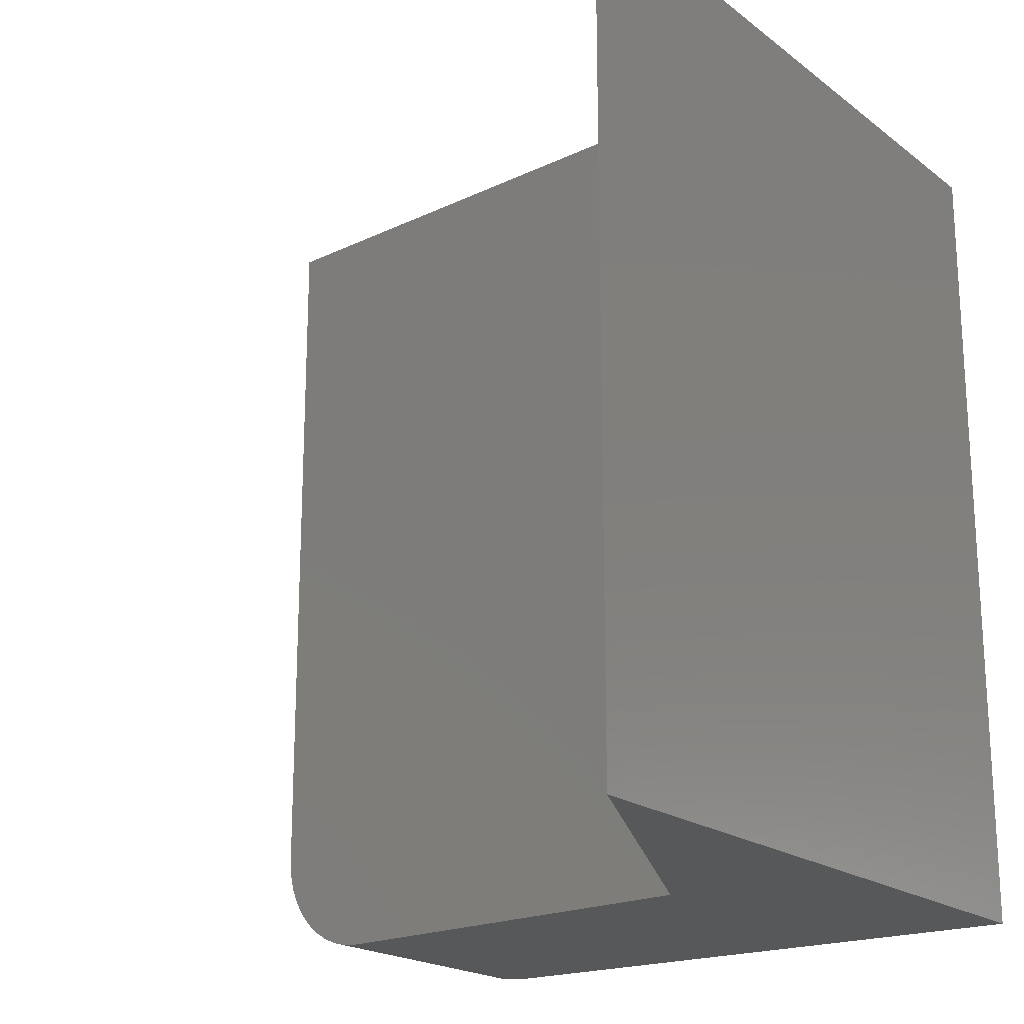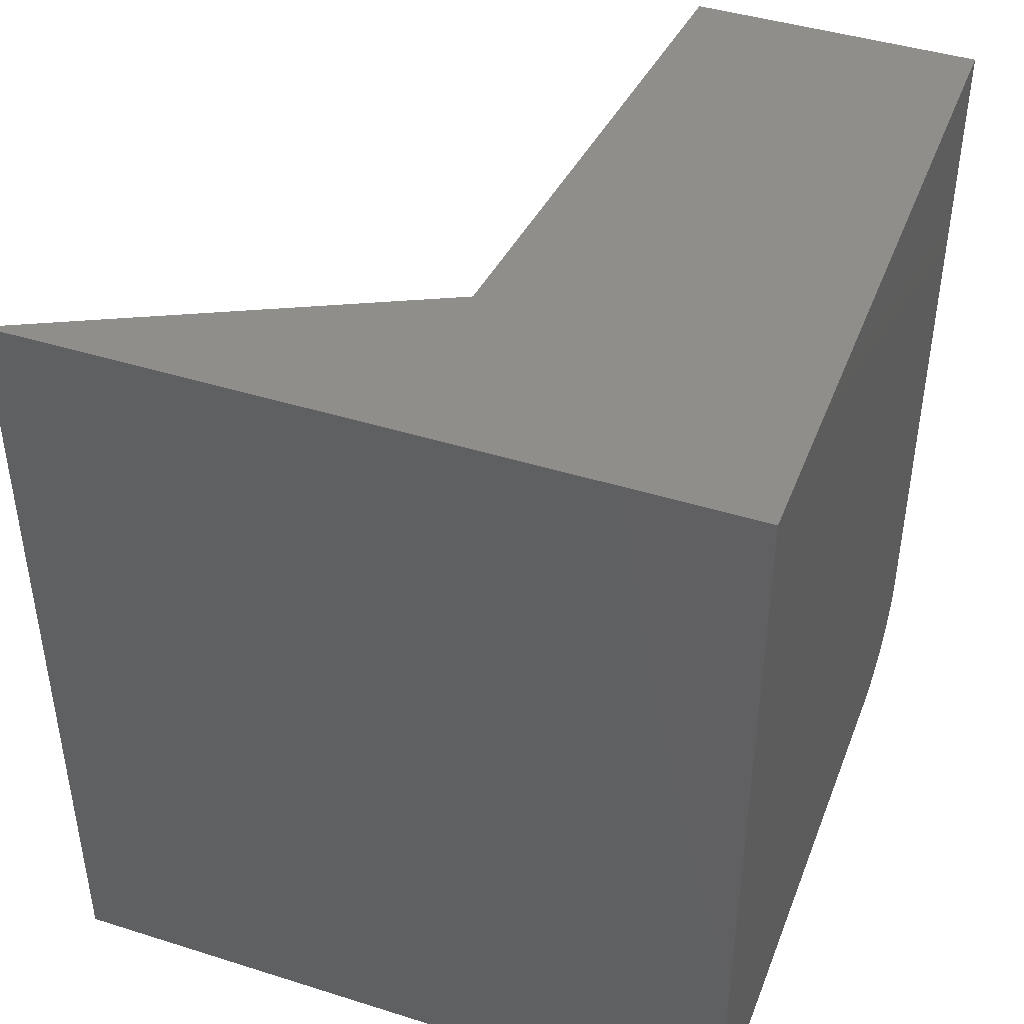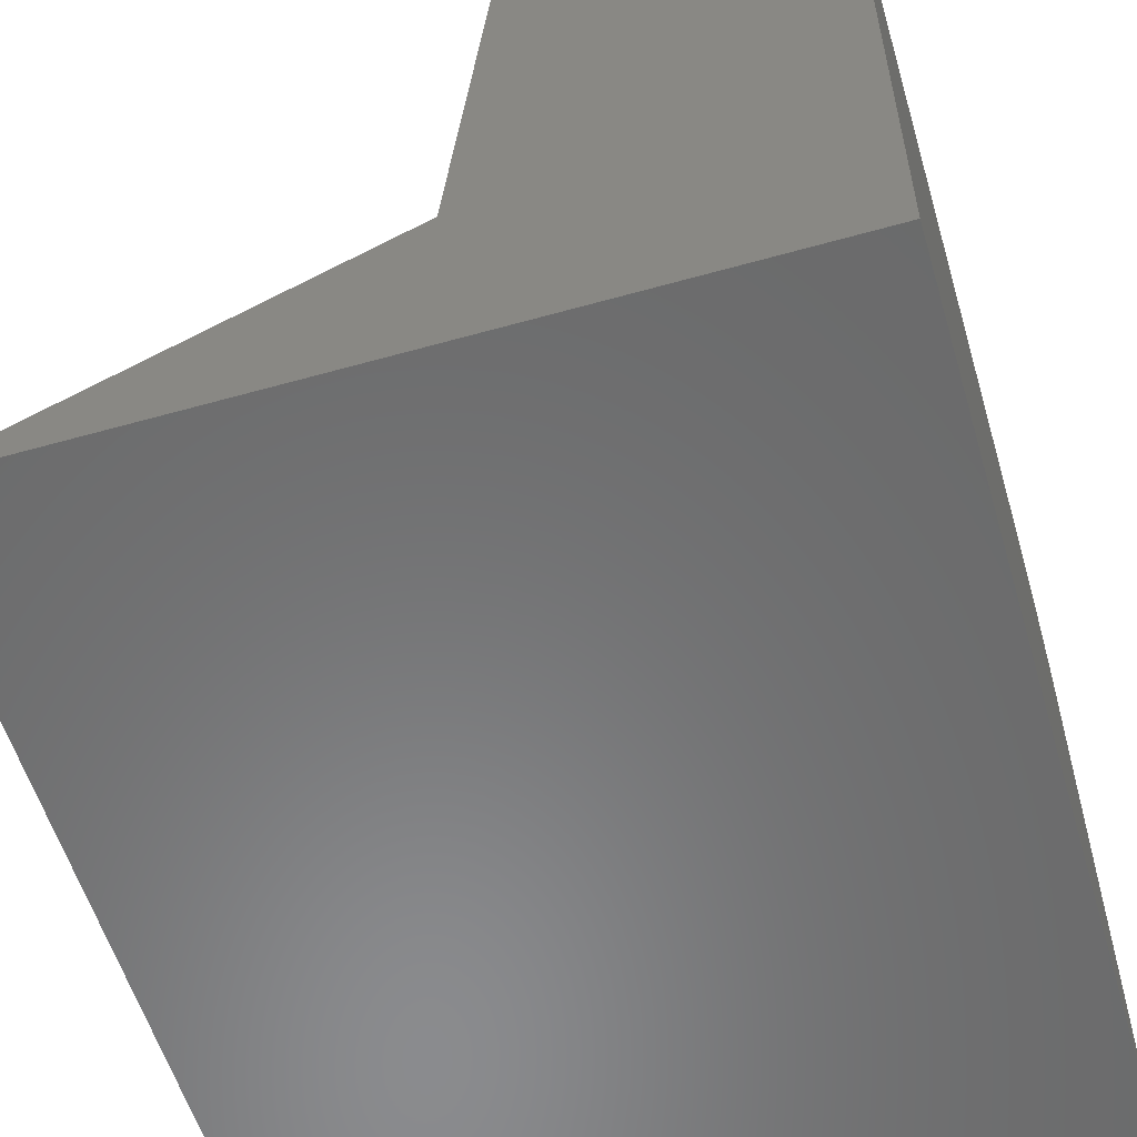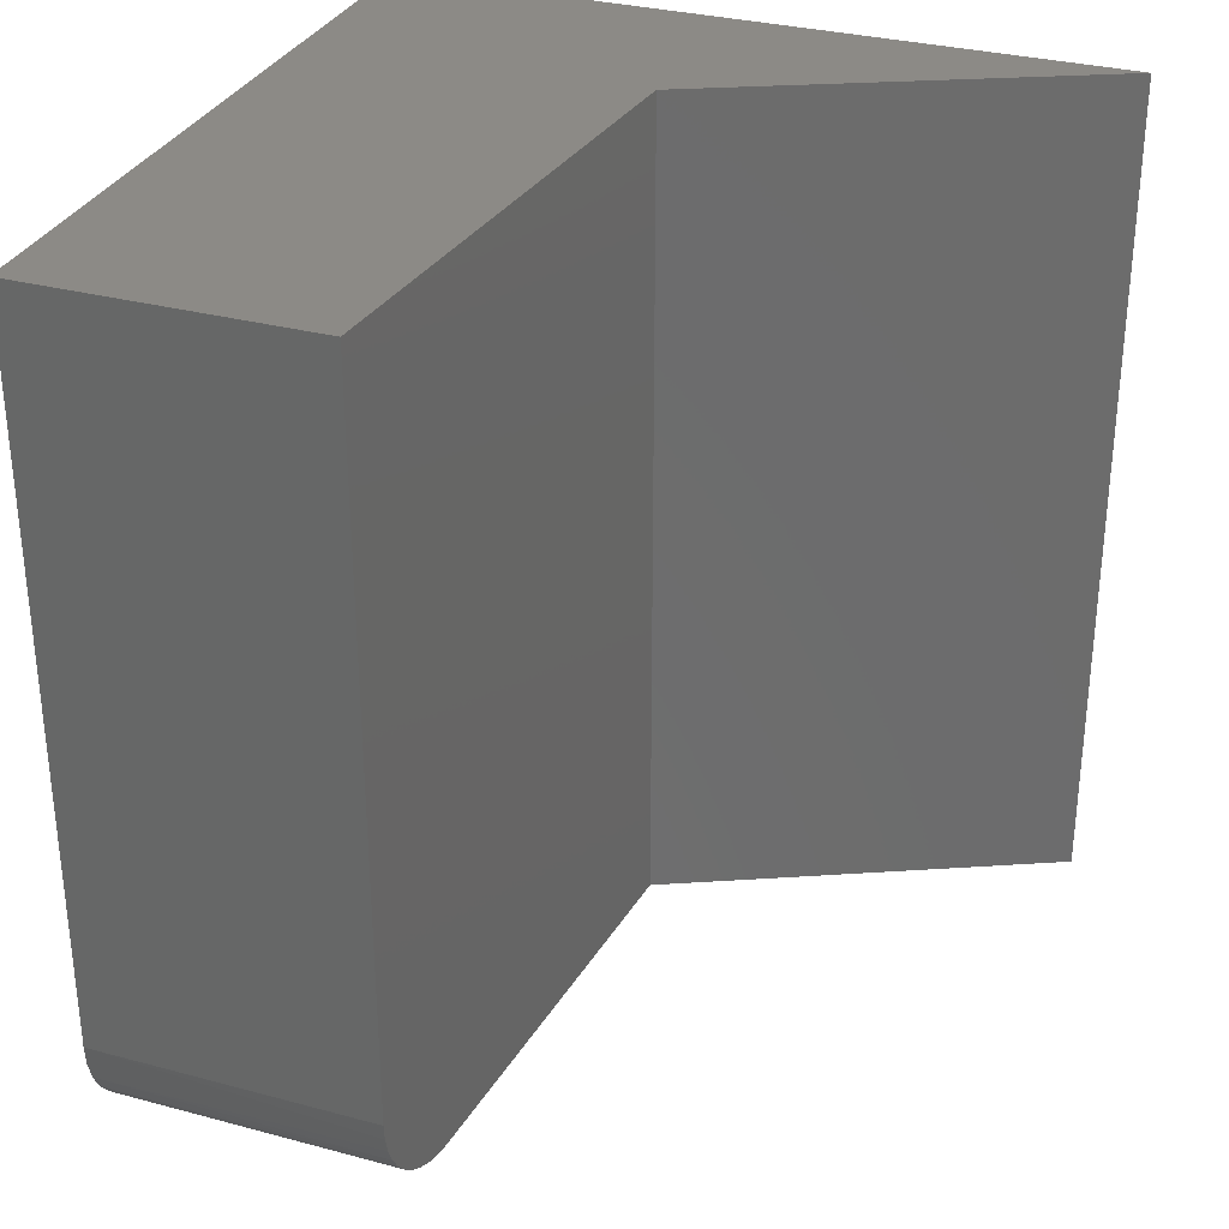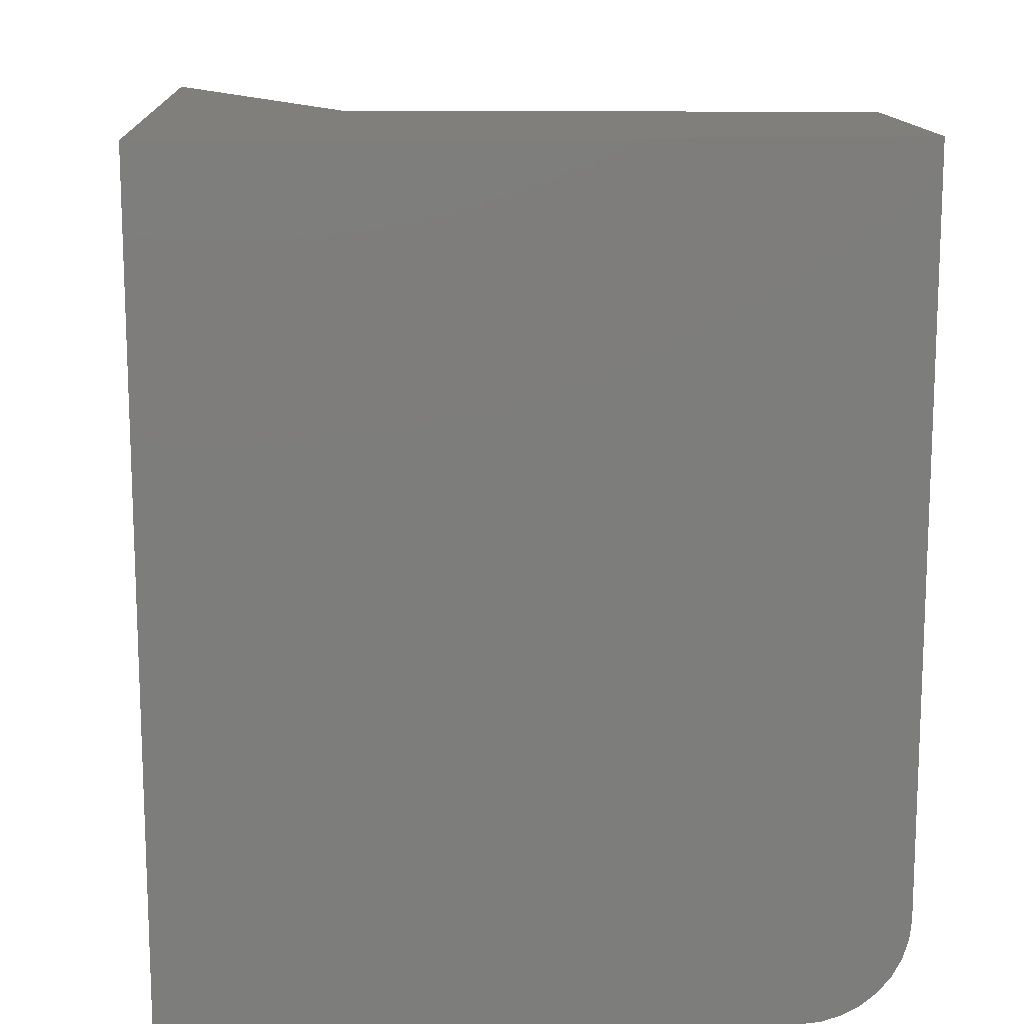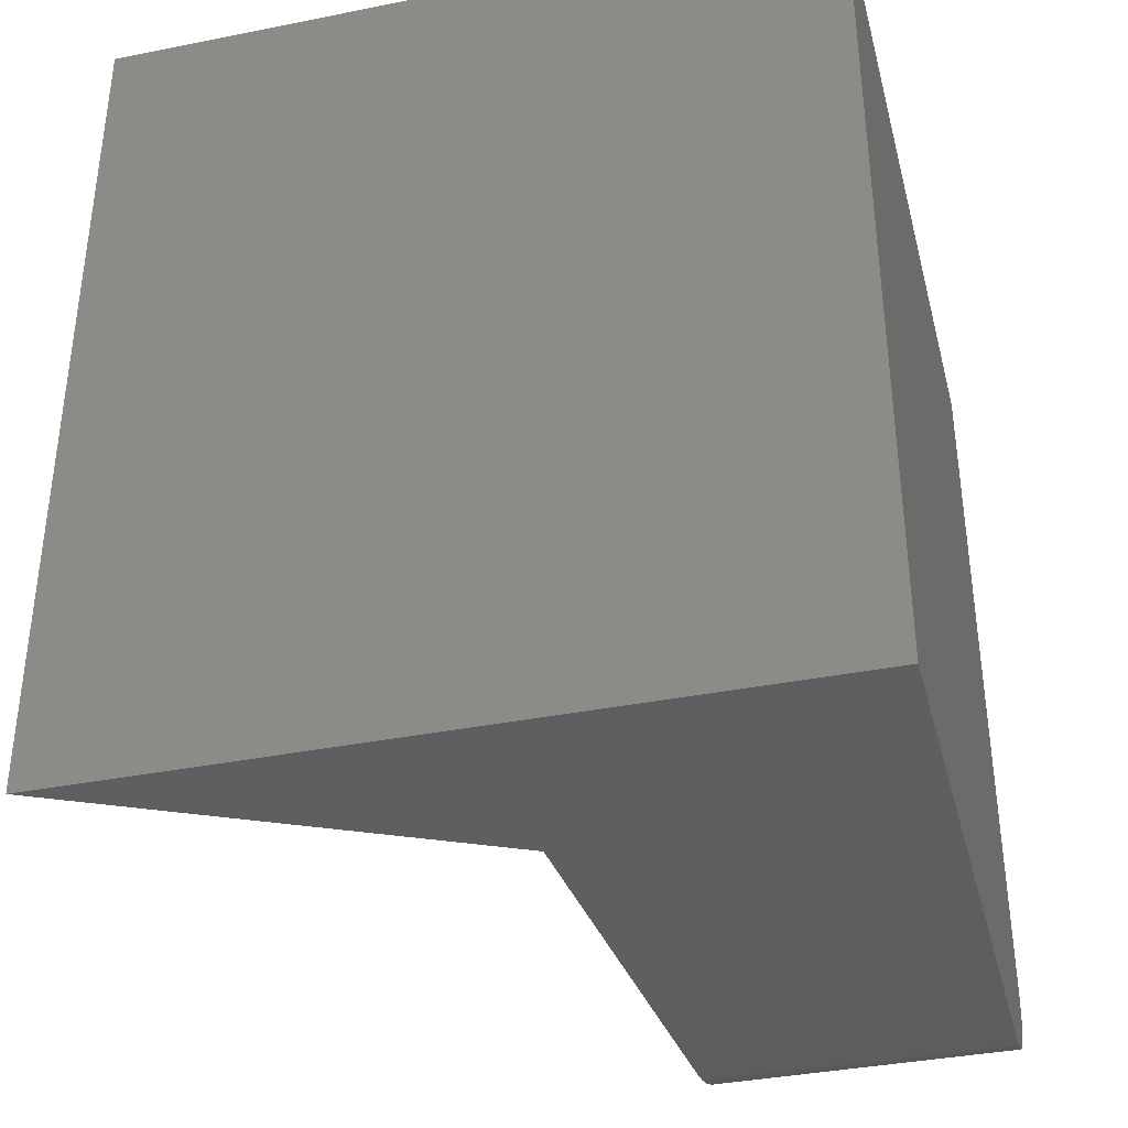
<metadata>
{"format":"stl","ext":"stl","renderer":"f3d","projection":"perspective","resolution":1024,"background":"white","views":[{"elev":-19.8,"azim":126.4,"up":"+Y"},{"elev":43.3,"azim":-159.6,"up":"+Y"},{"elev":-56.7,"azim":-163.6,"up":"+Z"},{"elev":31.4,"azim":20.8,"up":"+Y"},{"elev":13.6,"azim":-93.3,"up":"+Y"},{"elev":-37.0,"azim":-165.6,"up":"+Y"}]}
</metadata>
<code>
# stl→obj: 28 verts, 52 faces
v -0.181 -0.75 0.125
v -0.4453 -0.75 0.125
v -0.1486 -0.75 -0.2533
v -0.4453 -0.75 -0.4219
v 0.1953 -0.75 -0.4219
v -0.4453 -0.7482 0.1433
v -0.4453 -0.7429 0.1609
v -0.4453 -0.7342 0.1771
v -0.4453 -0.7225 0.1913
v -0.4453 -0.7083 0.203
v -0.4453 -0.6921 0.2116
v -0.4453 -0.6745 0.2169
v -0.4453 -0.6562 0.2188
v -0.4453 3.556e-17 0.2188
v -0.4453 0 -0.4219
v -0.1891 4.979e-17 0.2188
v -0.1891 -0.6562 0.2188
v -0.1835 -0.7456 0.1534
v -0.1822 -0.7489 0.1391
v -0.1486 2.583e-17 -0.2533
v -0.189 -0.6709 0.2176
v -0.1887 -0.6853 0.2141
v -0.1882 -0.699 0.2084
v -0.1875 -0.7116 0.2007
v -0.1867 -0.7228 0.1911
v -0.1857 -0.7323 0.1797
v -0.1846 -0.74 0.1671
v 0.1953 3.556e-17 -0.4219
f 1 2 3
f 3 2 4
f 3 4 5
f 4 2 6
f 4 6 7
f 4 7 8
f 4 8 9
f 4 9 10
f 4 10 11
f 4 11 12
f 4 12 13
f 4 13 14
f 4 14 15
f 16 14 17
f 17 14 13
f 1 18 19
f 3 20 16
f 3 16 17
f 3 17 21
f 3 21 22
f 3 22 23
f 3 23 24
f 3 24 25
f 3 25 26
f 3 26 27
f 3 27 18
f 3 18 1
f 12 11 22
f 23 22 11
f 11 10 23
f 23 10 24
f 8 7 27
f 18 27 7
f 7 6 18
f 17 13 21
f 21 13 12
f 21 12 22
f 24 10 25
f 25 10 9
f 25 9 26
f 26 9 8
f 26 8 27
f 2 1 6
f 6 1 19
f 6 19 18
f 28 15 20
f 20 15 14
f 20 14 16
f 28 20 5
f 5 20 3
f 15 28 4
f 4 28 5

</code>
